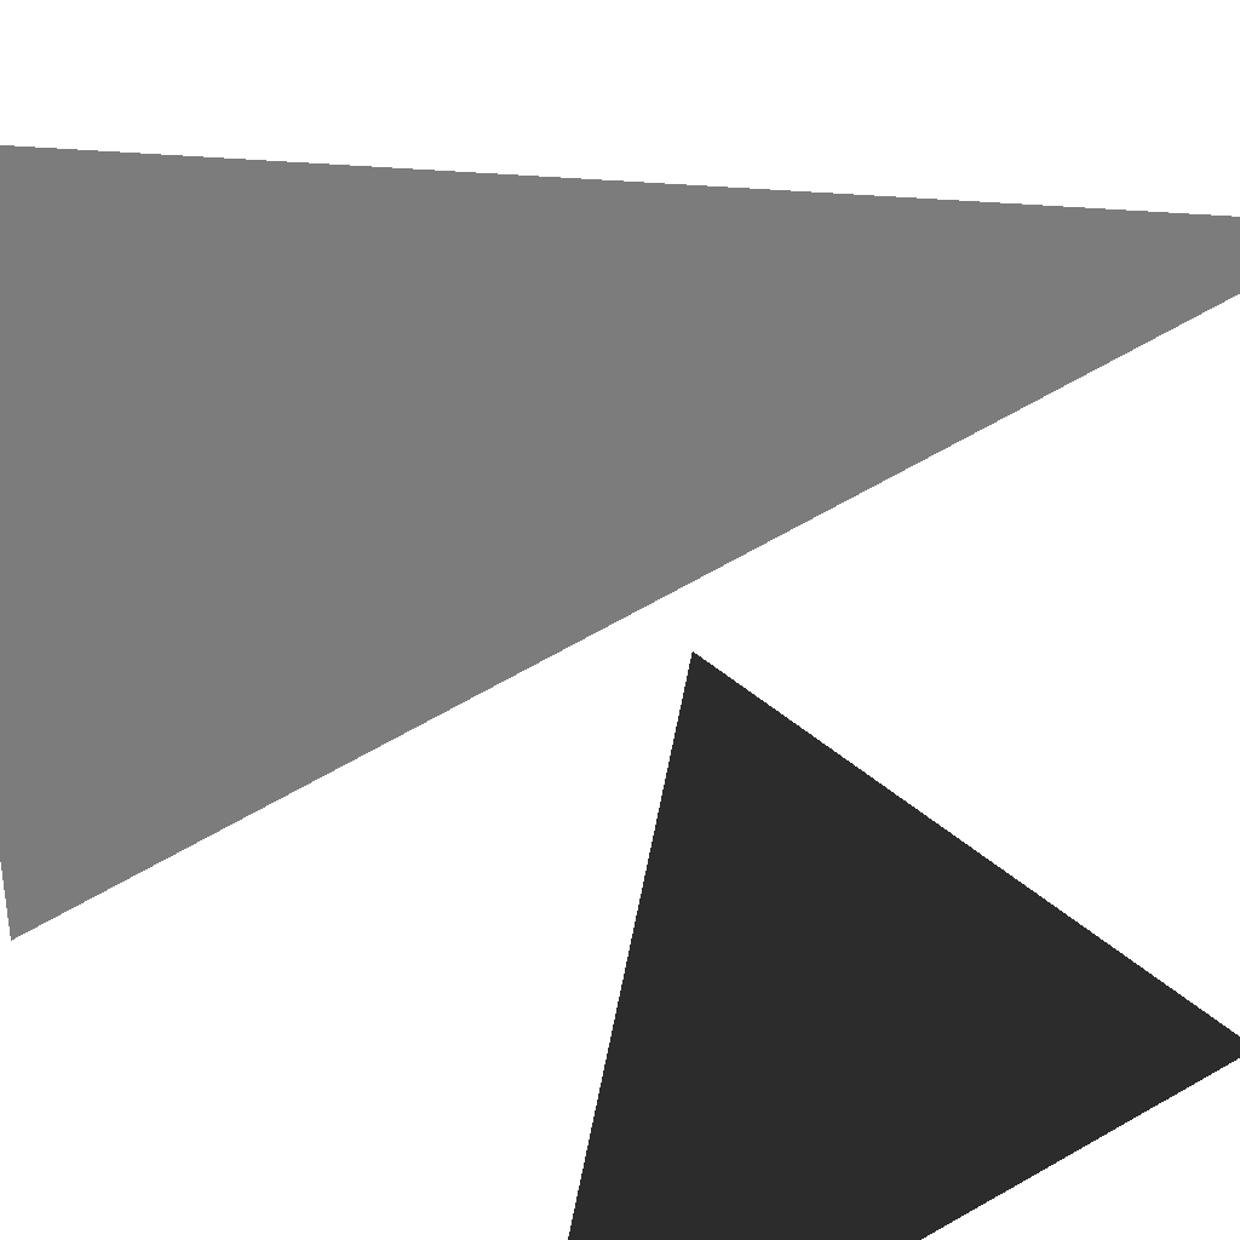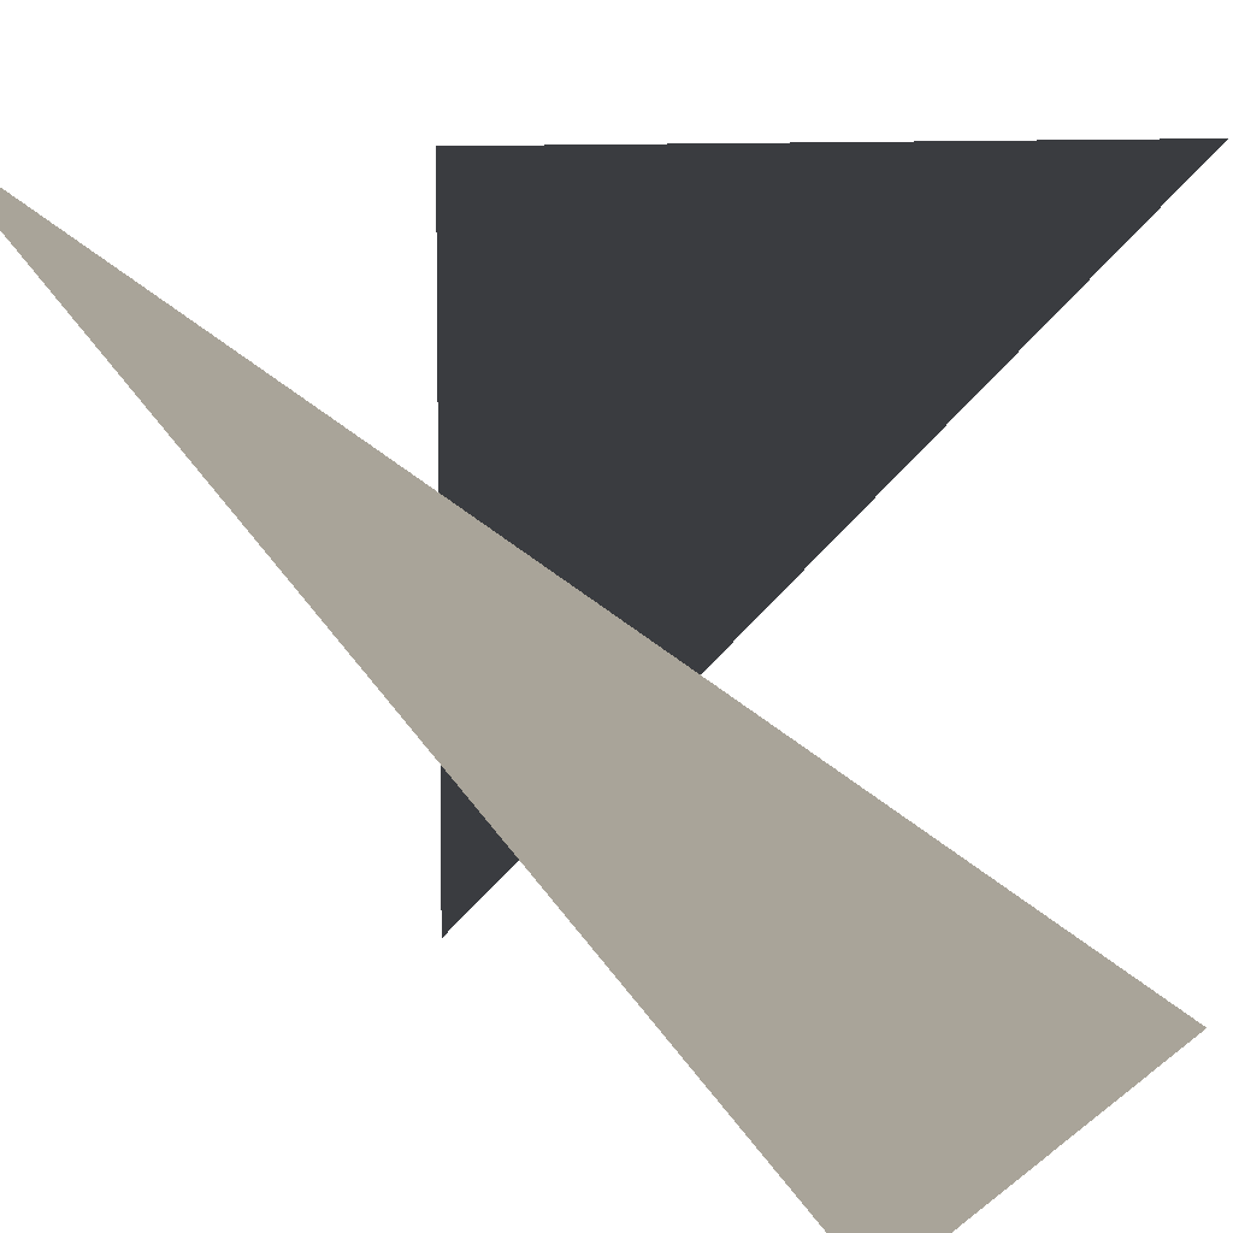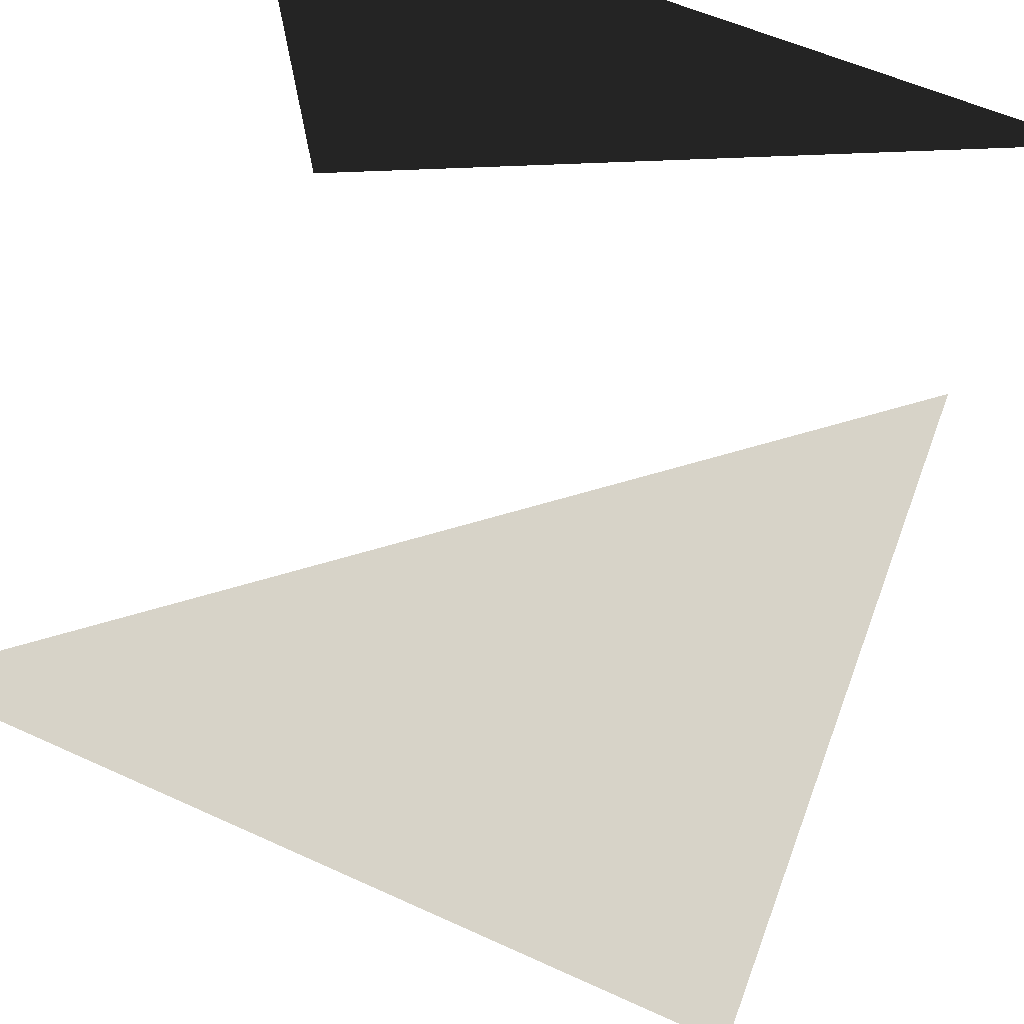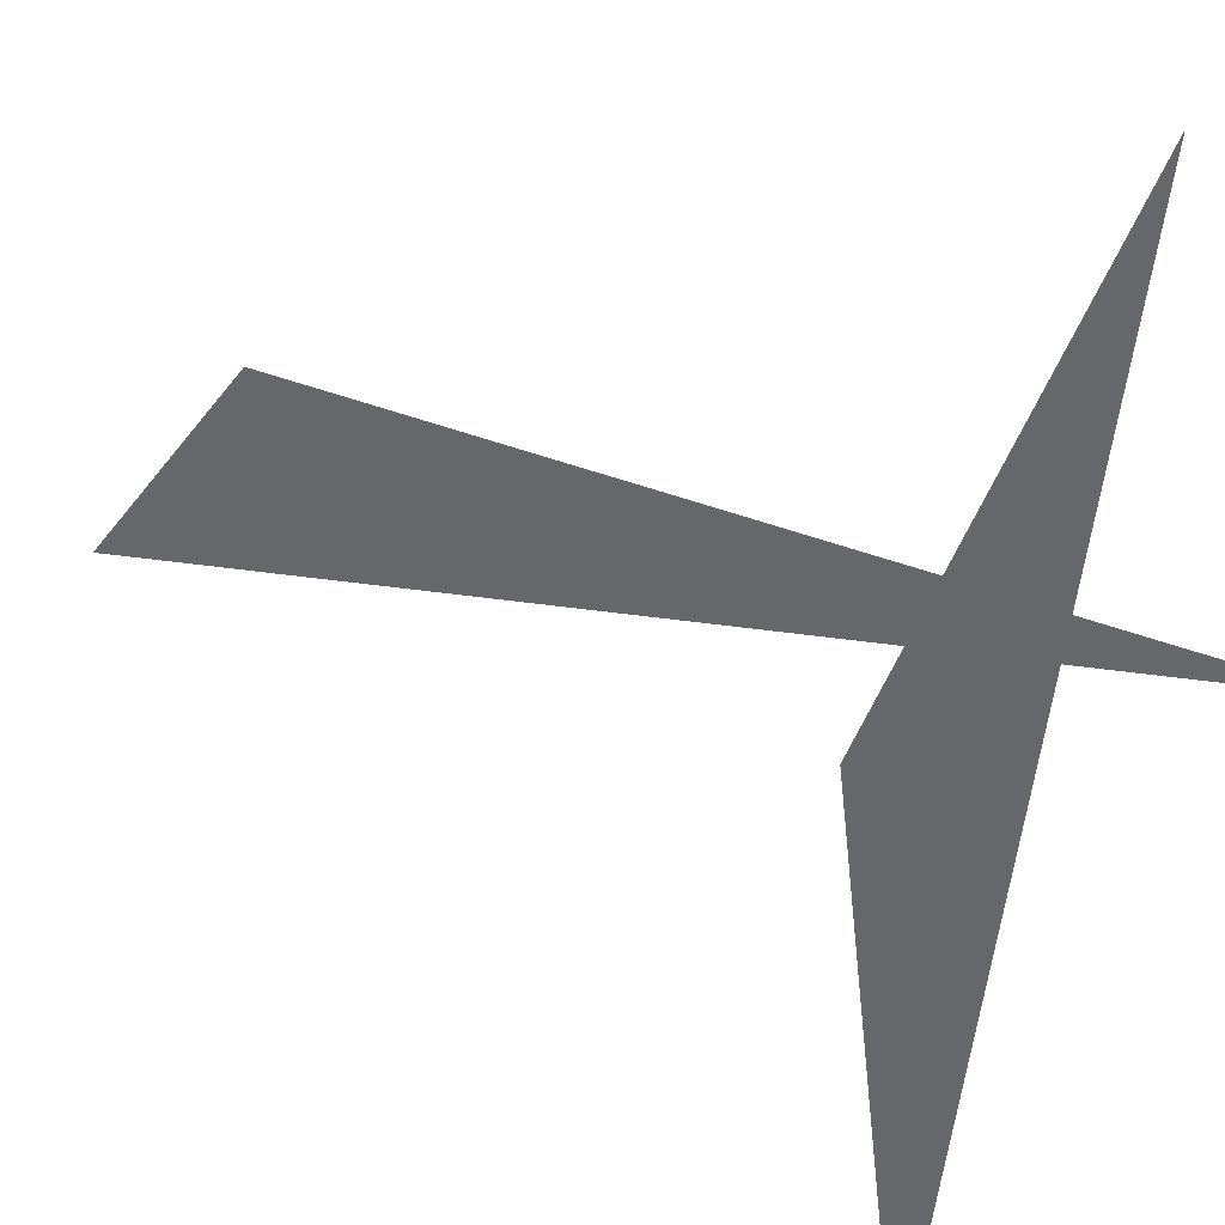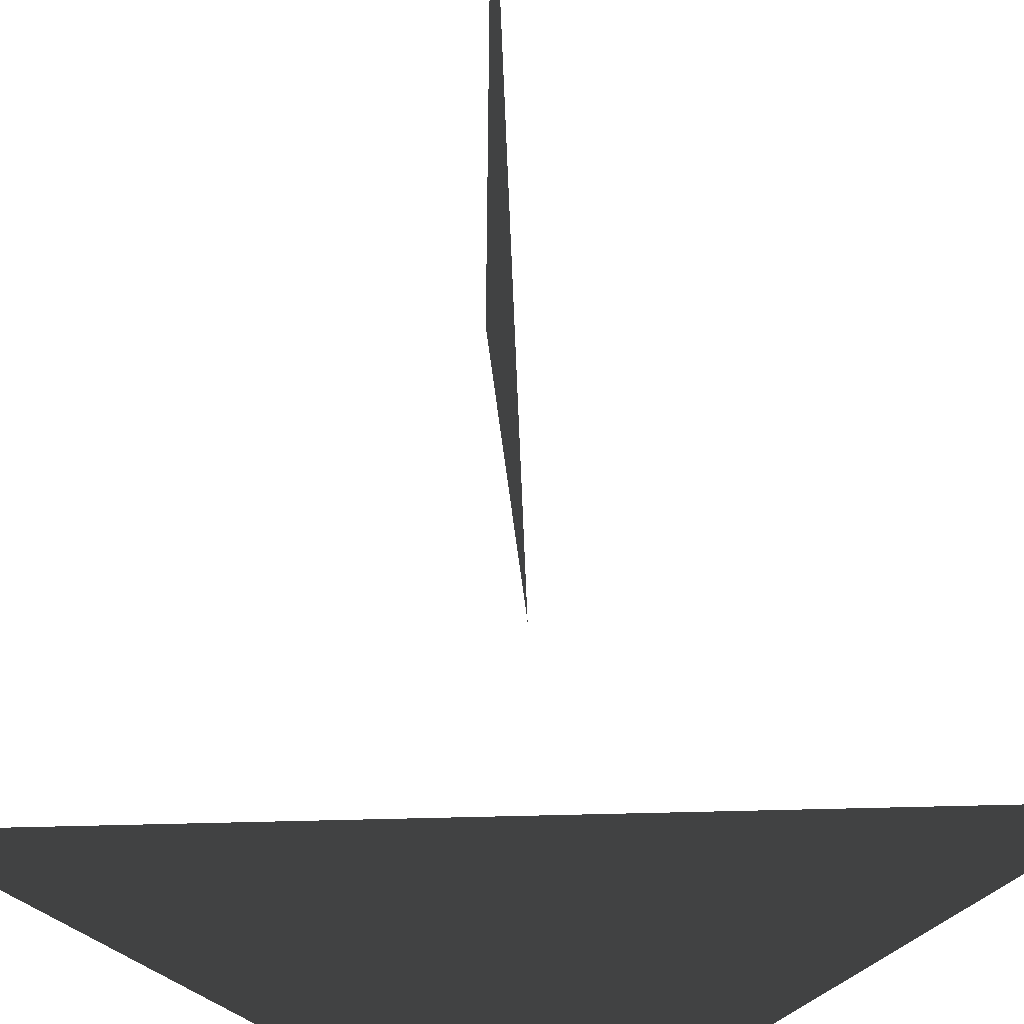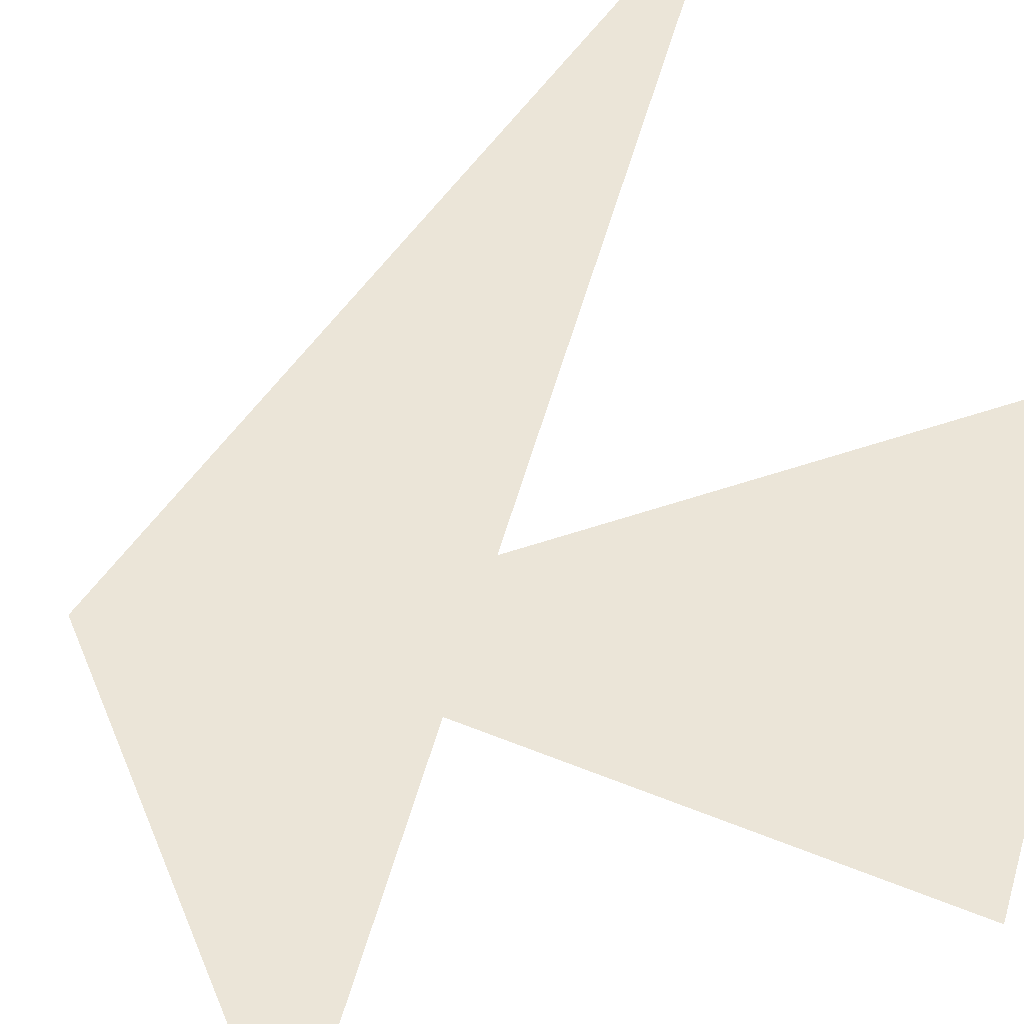
<metadata>
{"format":"obj","ext":"obj","renderer":"f3d","projection":"perspective","resolution":1024,"background":"white","views":[{"elev":32.8,"azim":-37.3,"up":"+Y"},{"elev":7.3,"azim":-153.4,"up":"+Z"},{"elev":76.6,"azim":-159.9,"up":"+Z"},{"elev":-52.0,"azim":-110.2,"up":"+Z"},{"elev":-46.9,"azim":-133.0,"up":"+Y"},{"elev":45.8,"azim":-22.1,"up":"+Z"}]}
</metadata>
<code>
o a
v 1 1 1
v -1 1 -1
v -1 -1 -1
f 1 2 3
o b
v -1 -1 1
v 1 -1 -1
v 1 -1 1
f 4 5 6

</code>
